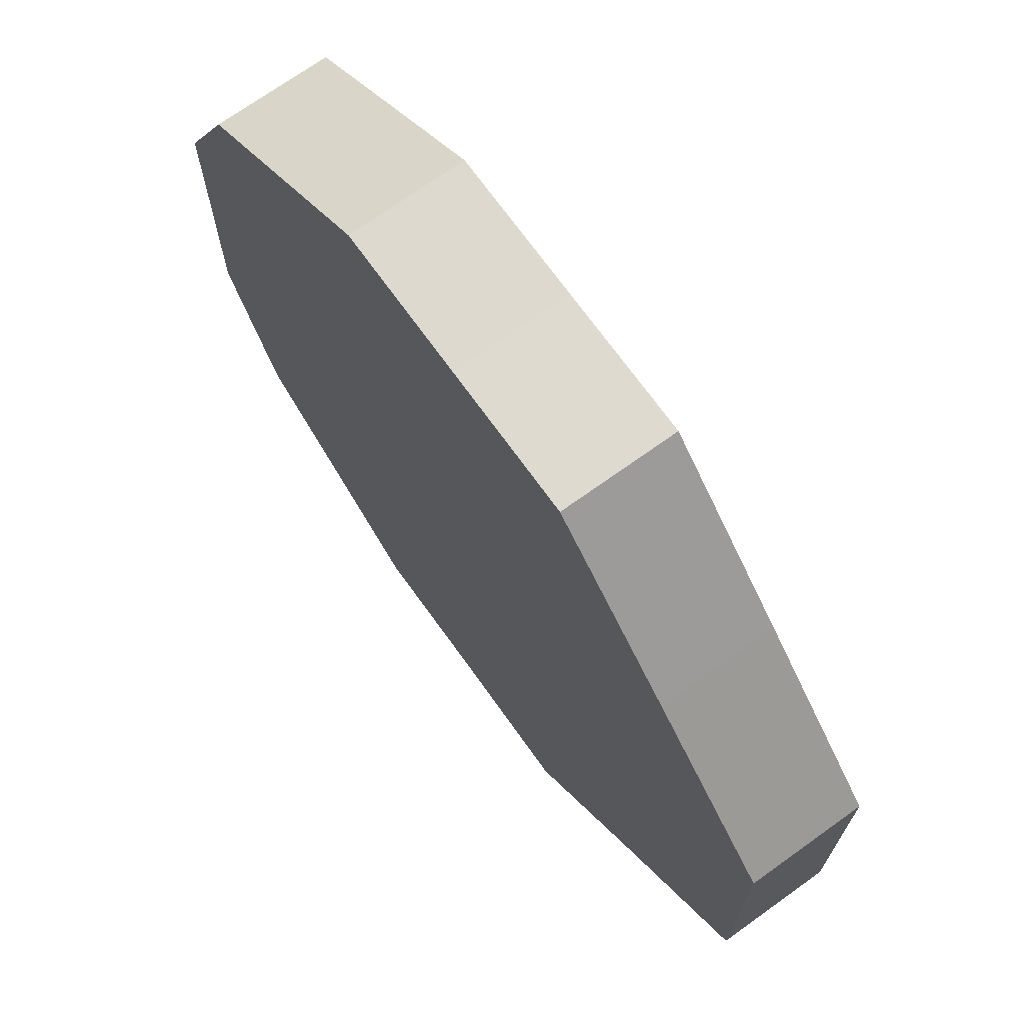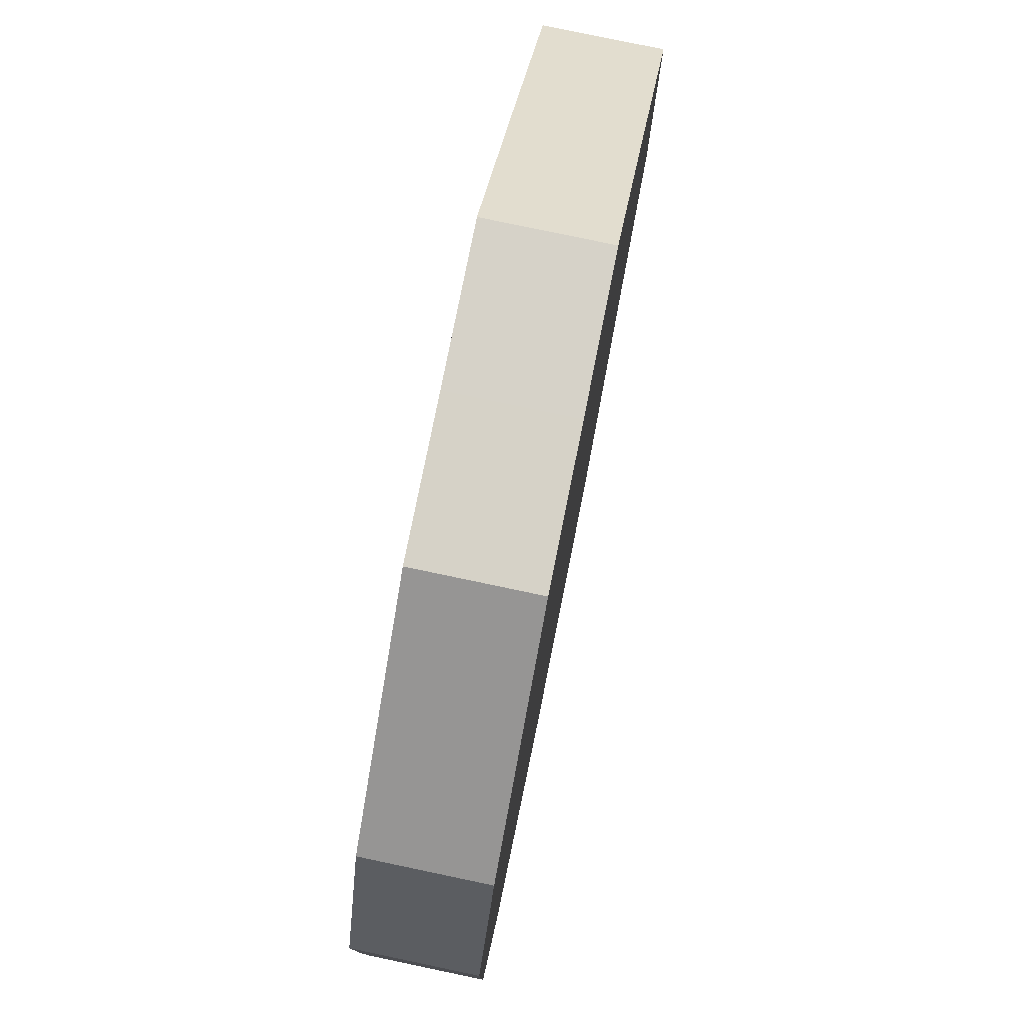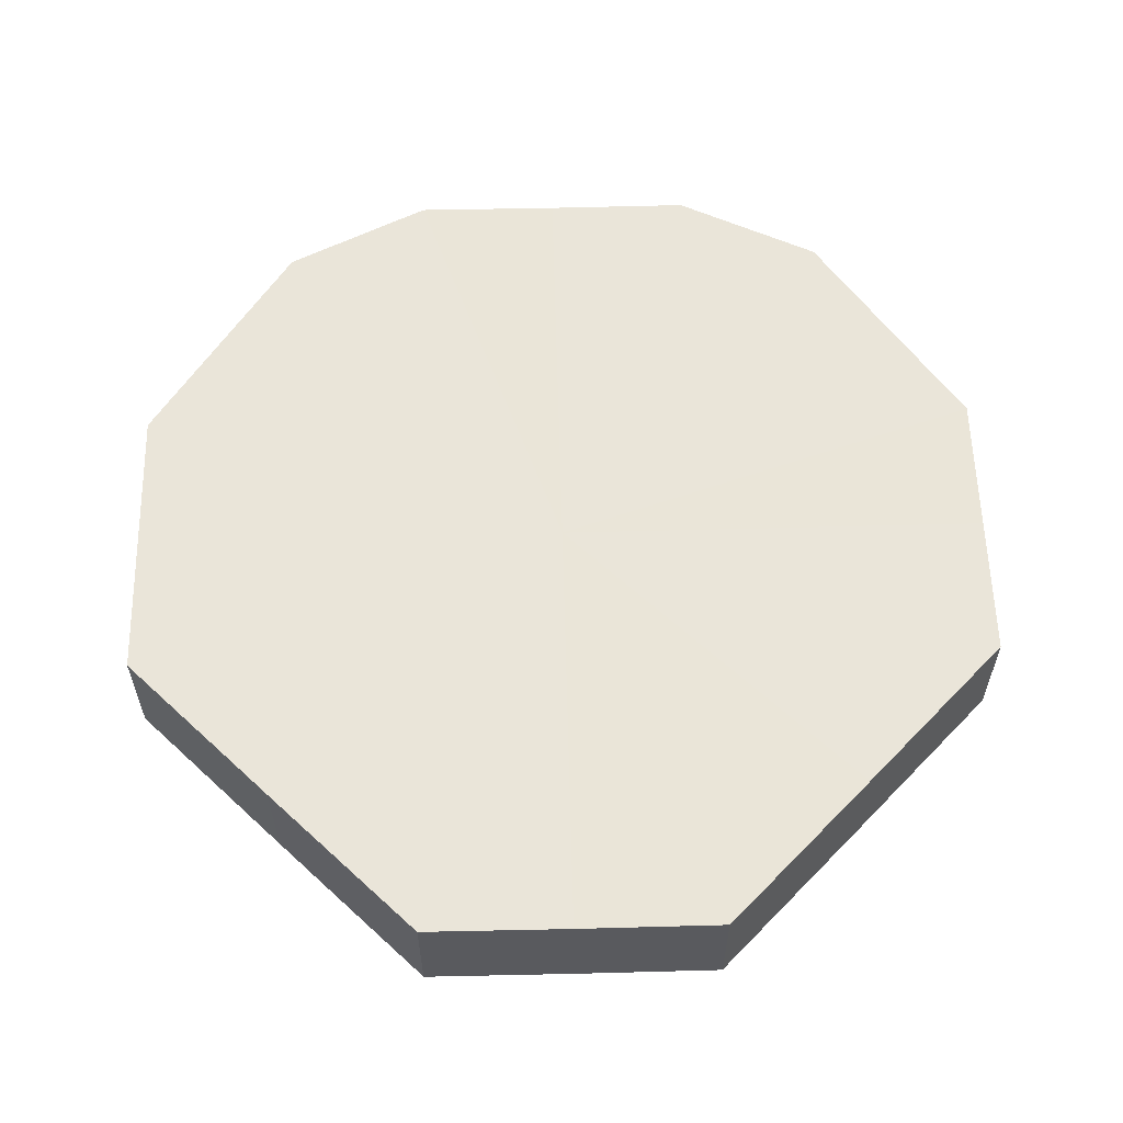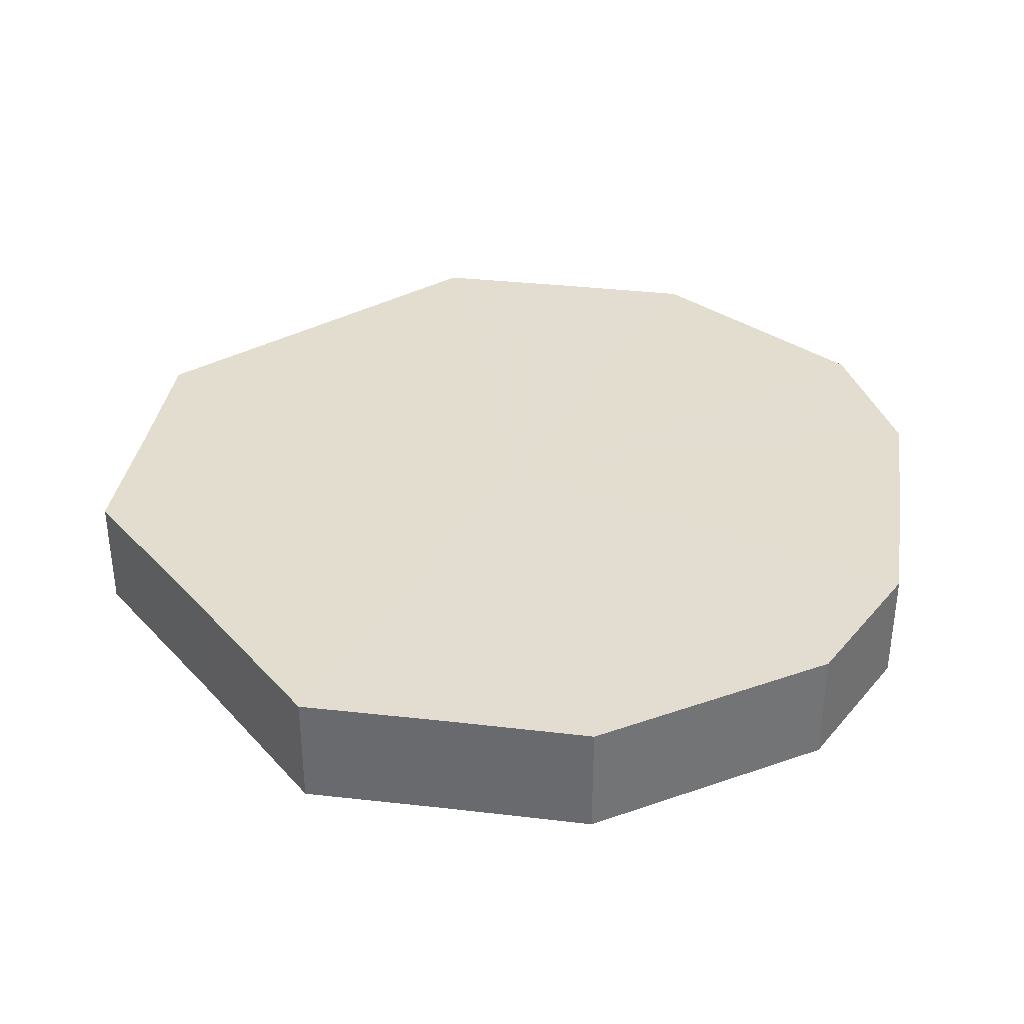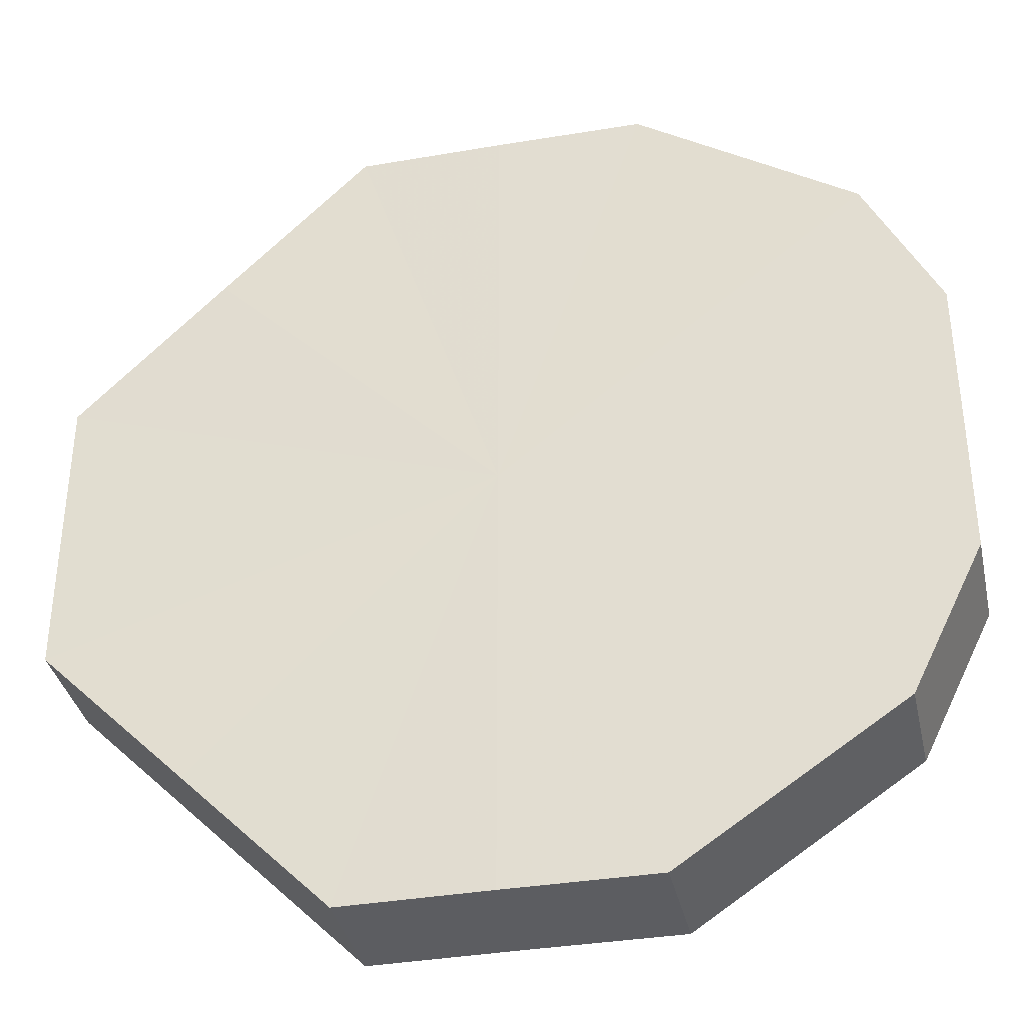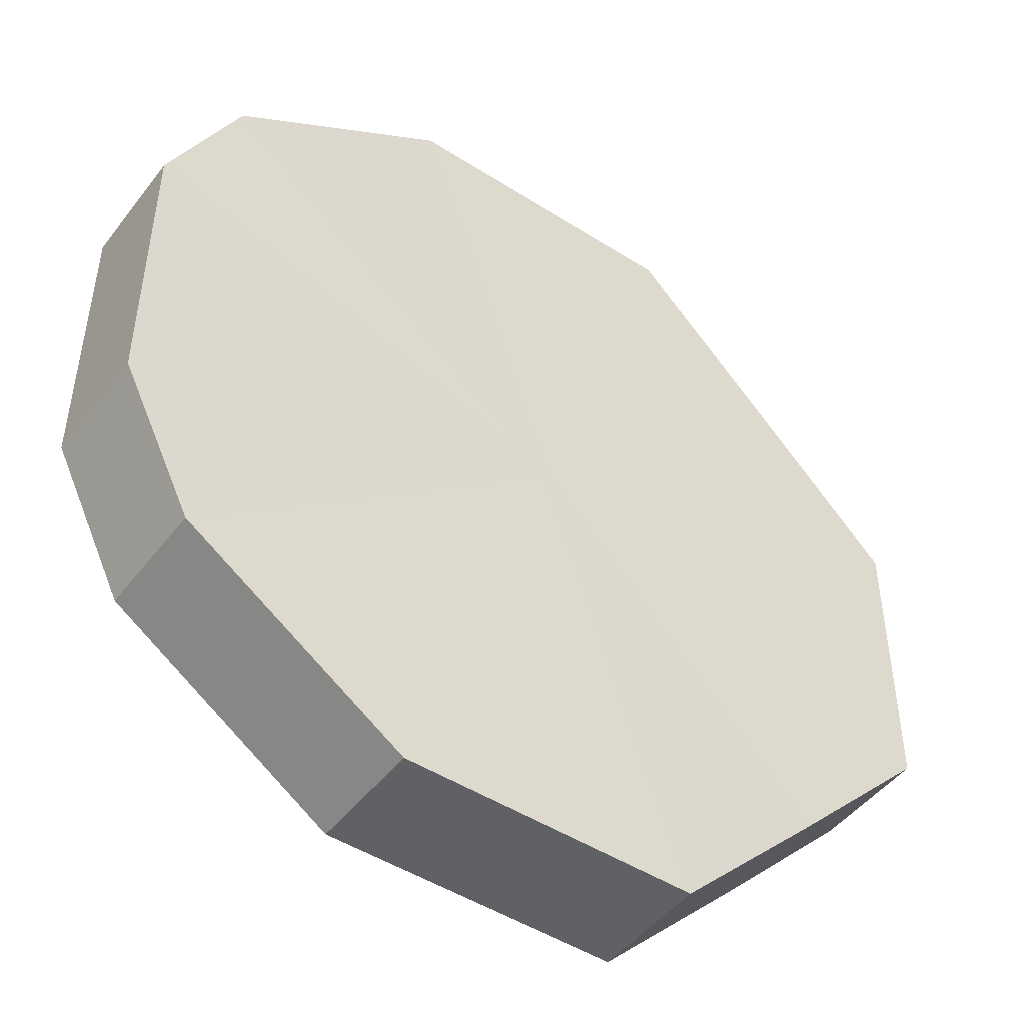
<metadata>
{"format":"obj","ext":"obj","renderer":"f3d","projection":"perspective","resolution":1024,"background":"white","views":[{"elev":70.8,"azim":54.3,"up":"+Y"},{"elev":78.5,"azim":-78.7,"up":"+Y"},{"elev":58.5,"azim":88.6,"up":"+Z"},{"elev":35.4,"azim":-171.3,"up":"+Z"},{"elev":-36.4,"azim":-167.6,"up":"+Y"},{"elev":-47.6,"azim":-35.7,"up":"+Y"}]}
</metadata>
<code>
o 8569
v 2175 1867 17.8
v 2175 1867 17.8
v 2175 1867 17.81
v 2175 1867 17.8
v 2175 1867 17.81
v 2175 1867 17.8
v 2175 1867 17.81
v 2175 1867 17.8
v 2175 1867 17.81
v 2175 1867 17.8
v 2175 1867 17.81
v 2175 1867 17.8
v 2175 1867 17.81
v 2175 1867 17.8
v 2175 1867 17.81
v 2175 1867 17.8
v 2175 1867 17.81
v 2175 1867 17.8
v 2175 1867 17.81
v 2175 1867 17.8
v 2175 1867 17.81
v 2175 1867 17.8
v 2175 1867 17.81
v 2175 1867 17.8
v 2175 1867 17.81
v 2175 1867 17.8
v 2175 1867 17.81
v 2175 1867 17.8
v 2175 1867 17.81
v 2175 1867 17.8
v 2175 1867 17.81
v 2175 1867 17.81
v 2175 1867 17.81
v 2175 1867 17.8
v 2175 1867 17.81
v 2175 1867 17.8
v 2175 1867 17.81
v 2175 1867 17.81
v 2175 1867 17.8
v 2175 1867 17.81
v 2175 1867 17.8
v 2175 1867 17.8
v 2175 1867 17.81
v 2175 1867 17.81
v 2175 1867 17.8
v 2175 1867 17.81
v 2175 1867 17.8
v 2175 1867 17.8
v 2175 1867 17.81
v 2175 1867 17.81
v 2175 1867 17.8
v 2175 1867 17.81
v 2175 1867 17.8
v 2175 1867 17.8
v 2175 1867 17.81
v 2175 1867 17.81
v 2175 1867 17.8
v 2175 1867 17.81
v 2175 1867 17.8
v 2175 1867 17.8
v 2175 1867 17.81
v 2175 1867 17.81
v 2175 1867 17.8
v 2175 1867 17.8
v 2175 1867 17.8
v 2175 1867 17.8
v 2175 1867 17.8
v 2175 1867 17.8
v 2175 1867 17.8
v 2175 1867 17.8
v 2175 1867 17.8
v 2175 1867 17.8
v 2175 1867 17.8
v 2175 1867 17.8
v 2175 1867 17.8
v 2175 1867 17.8
v 2175 1867 17.8
v 2175 1867 17.8
v 2175 1867 17.8
v 2175 1867 17.8
v 2175 1867 17.8
v 2175 1867 17.81
v 2175 1867 17.81
v 2175 1867 17.81
v 2175 1867 17.81
v 2175 1867 17.81
v 2175 1867 17.81
v 2175 1867 17.81
v 2175 1867 17.81
v 2175 1867 17.81
v 2175 1867 17.81
v 2175 1867 17.81
v 2175 1867 17.81
v 2175 1867 17.81
v 2175 1867 17.81
v 2175 1867 17.81
v 2175 1867 17.81
v 2175 1867 17.81
f 1 2 3
f 2 4 5
f 6 1 7
f 4 8 9
f 10 6 11
f 8 12 13
f 14 10 15
f 12 16 17
f 18 14 19
f 16 20 21
f 22 18 23
f 20 24 25
f 26 22 27
f 24 28 29
f 30 26 31
f 28 30 32
f 33 34 35
f 35 36 37
f 38 39 33
f 40 41 38
f 37 42 43
f 44 45 40
f 46 47 44
f 43 48 49
f 50 51 46
f 52 53 50
f 49 54 55
f 56 57 52
f 58 59 56
f 55 60 61
f 62 63 58
f 61 64 62
f 65 66 67
f 65 68 66
f 65 67 69
f 65 70 68
f 65 69 71
f 65 72 70
f 65 71 73
f 65 74 72
f 65 73 75
f 65 76 74
f 65 75 77
f 65 78 76
f 65 77 79
f 65 80 78
f 65 79 81
f 65 81 80
f 82 83 84
f 82 85 83
f 82 84 86
f 82 87 85
f 82 86 88
f 82 89 87
f 82 88 90
f 82 91 89
f 82 90 92
f 82 93 91
f 82 92 94
f 82 95 93
f 82 94 96
f 82 97 95
f 82 96 98
f 82 98 97

</code>
